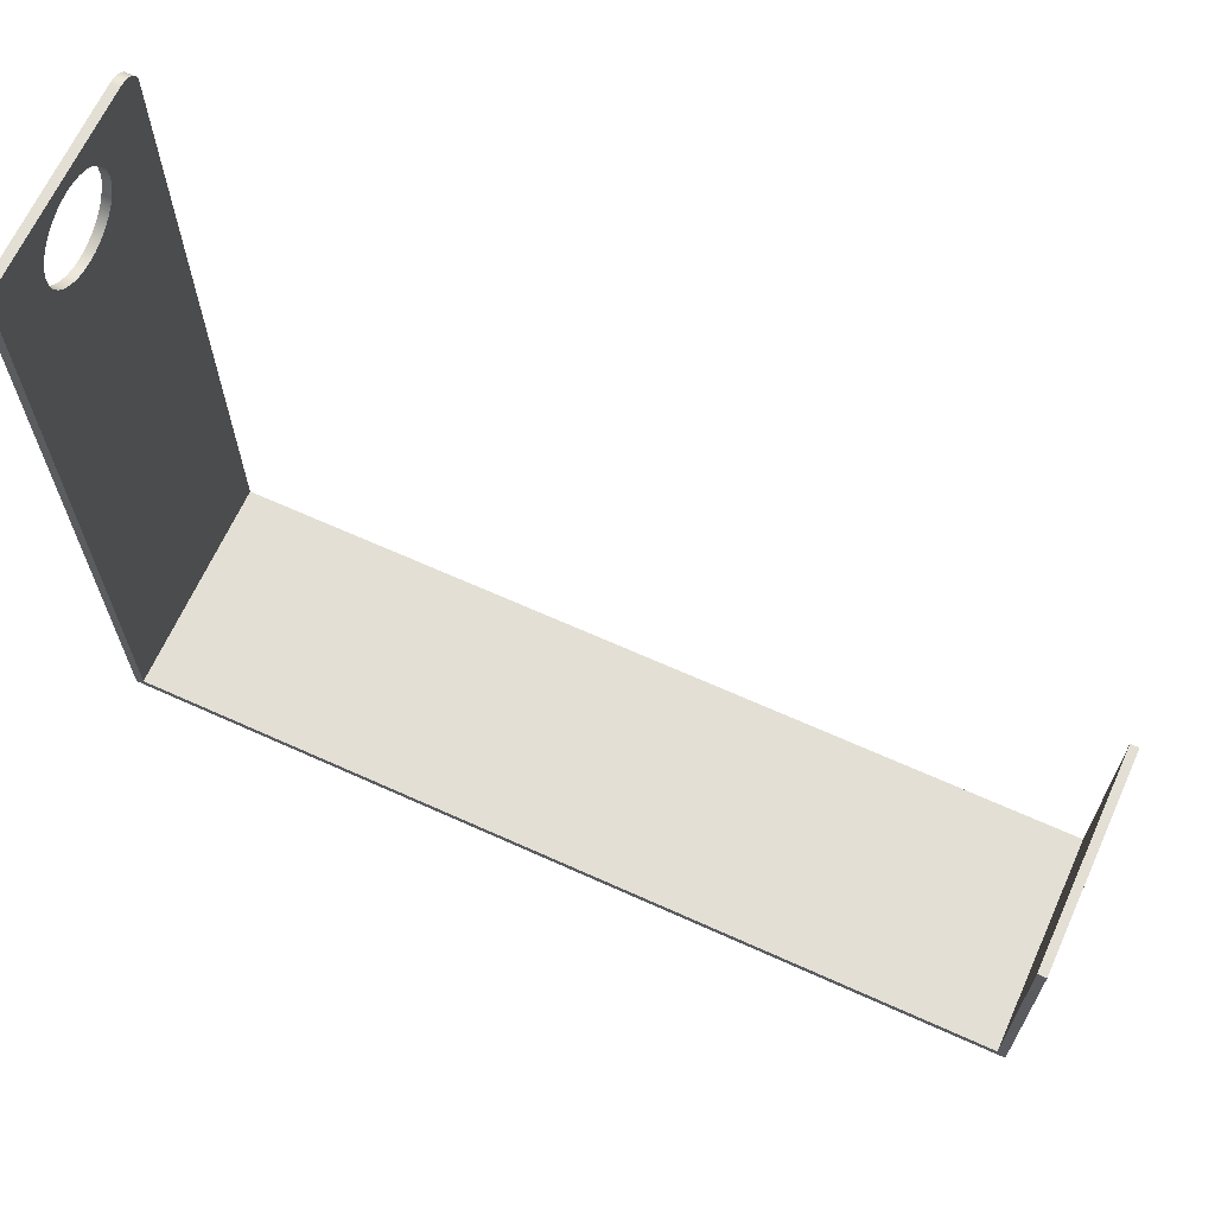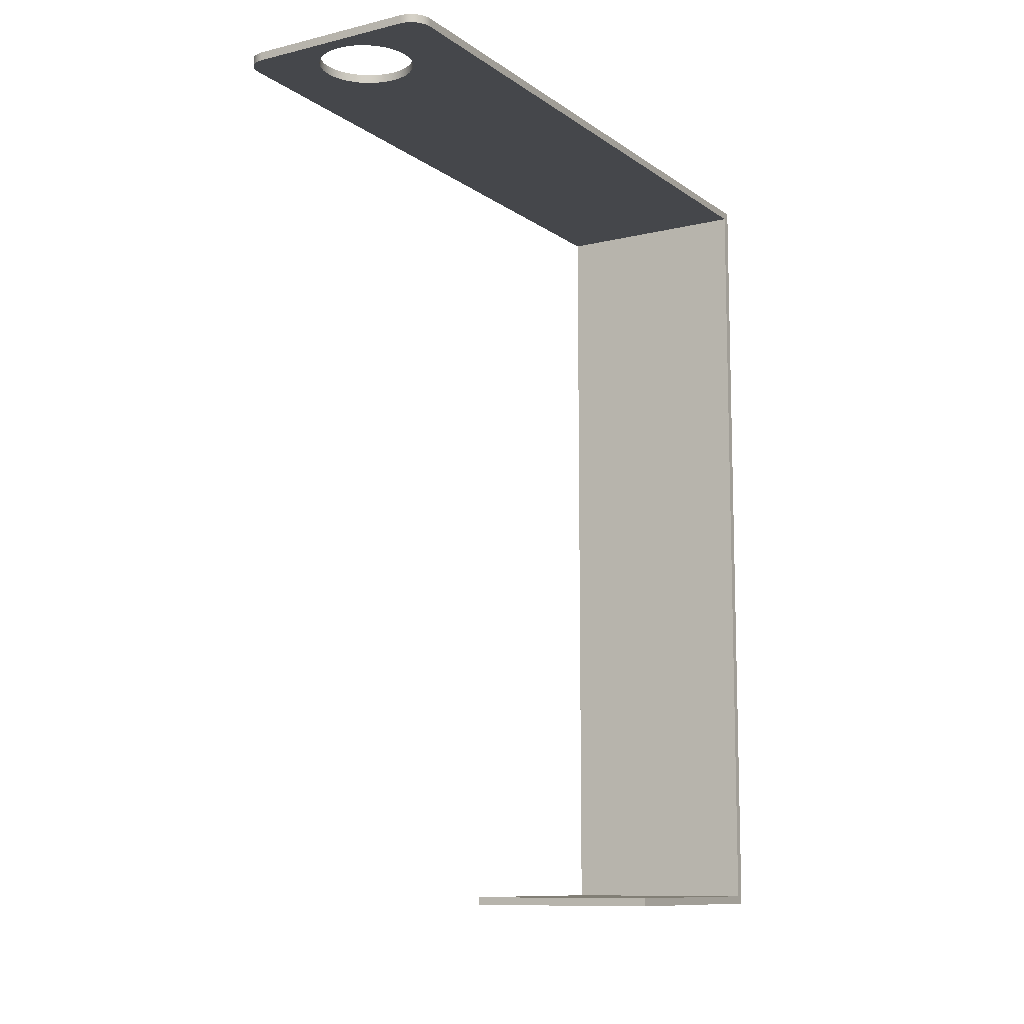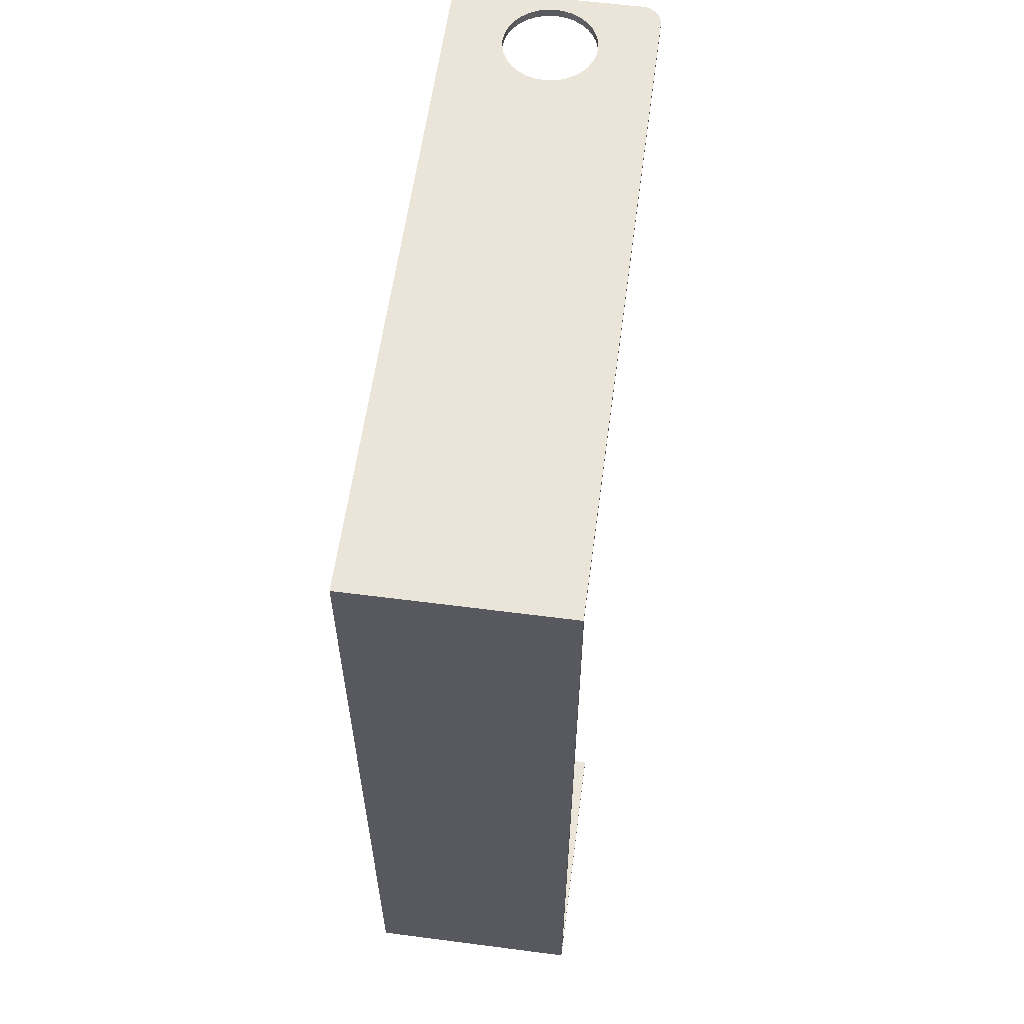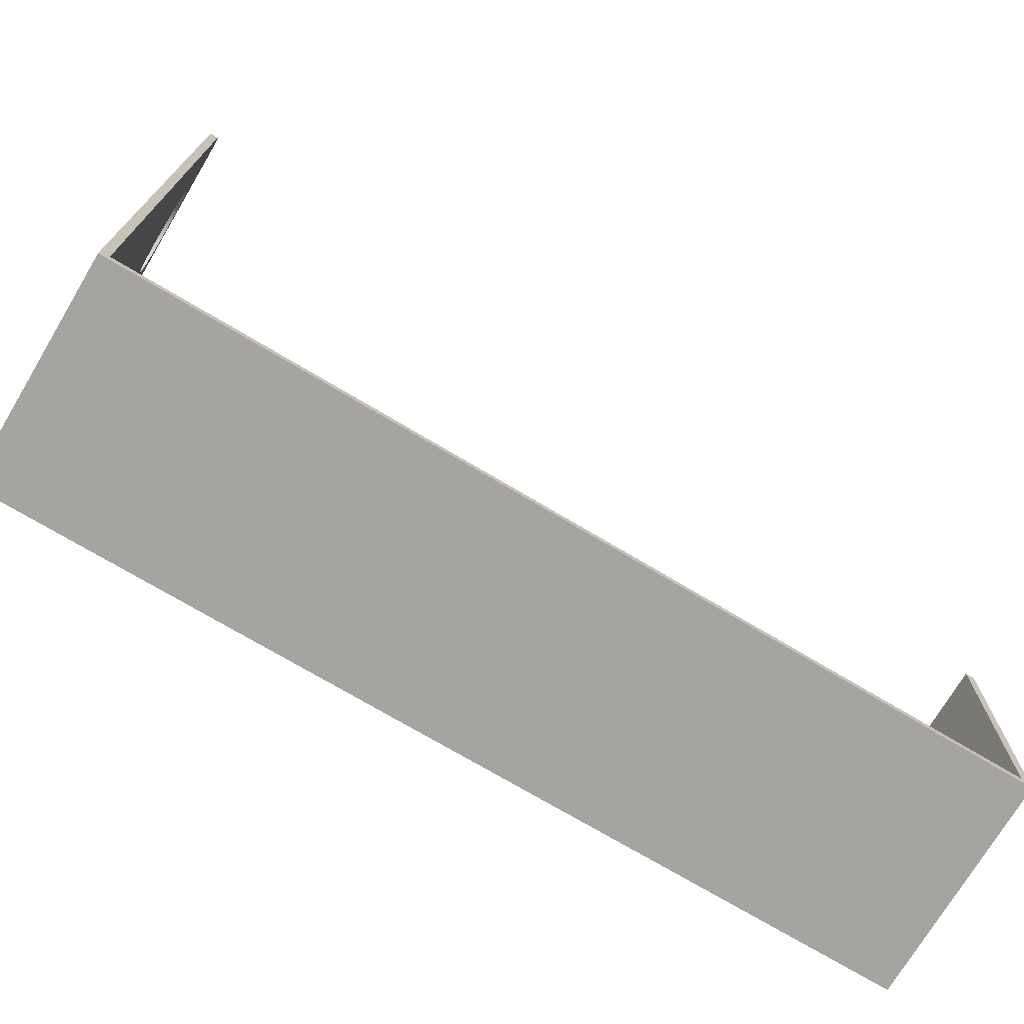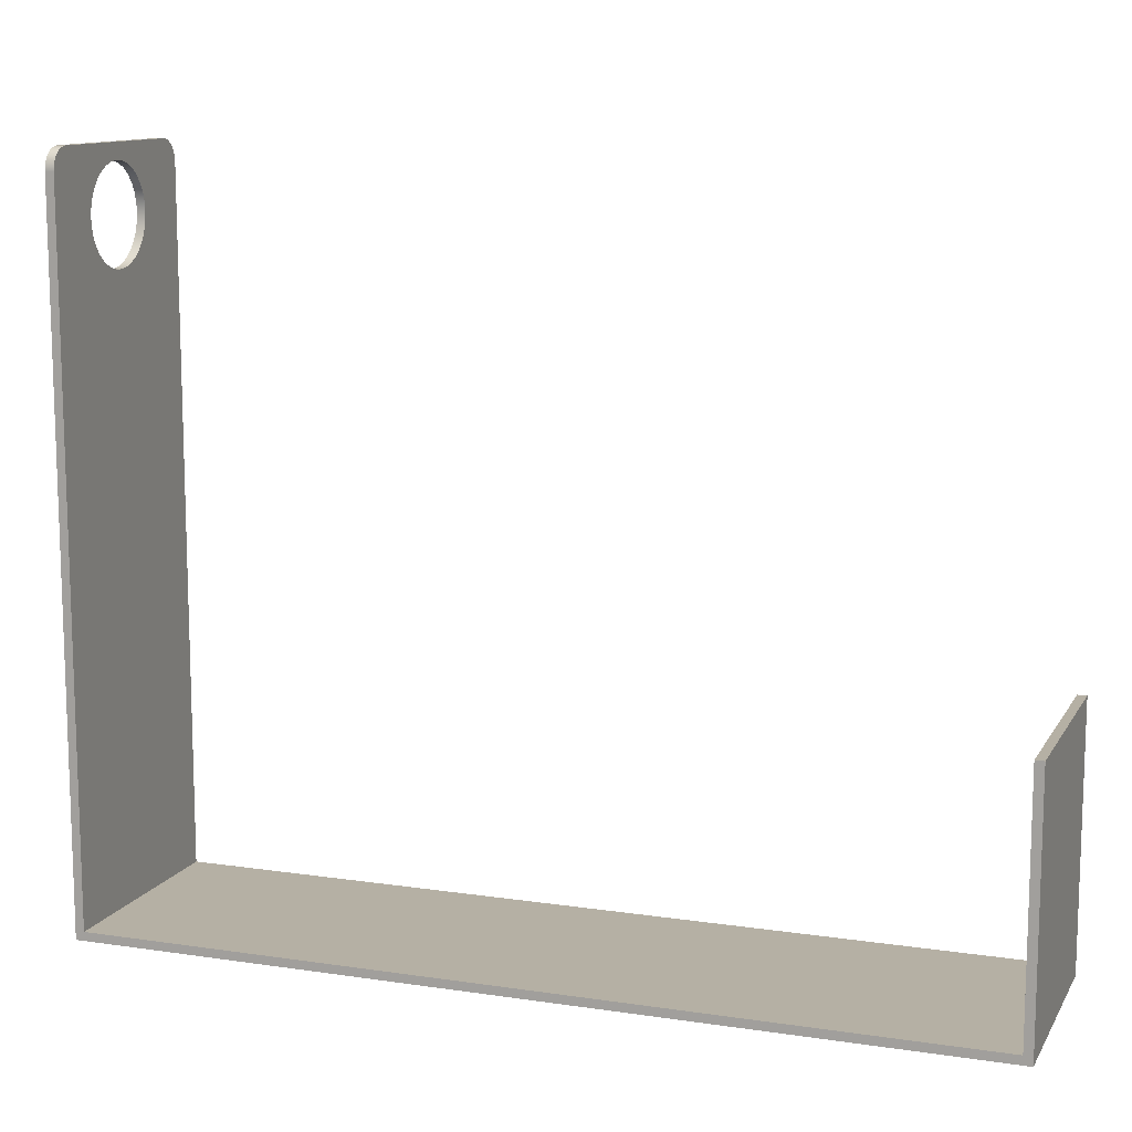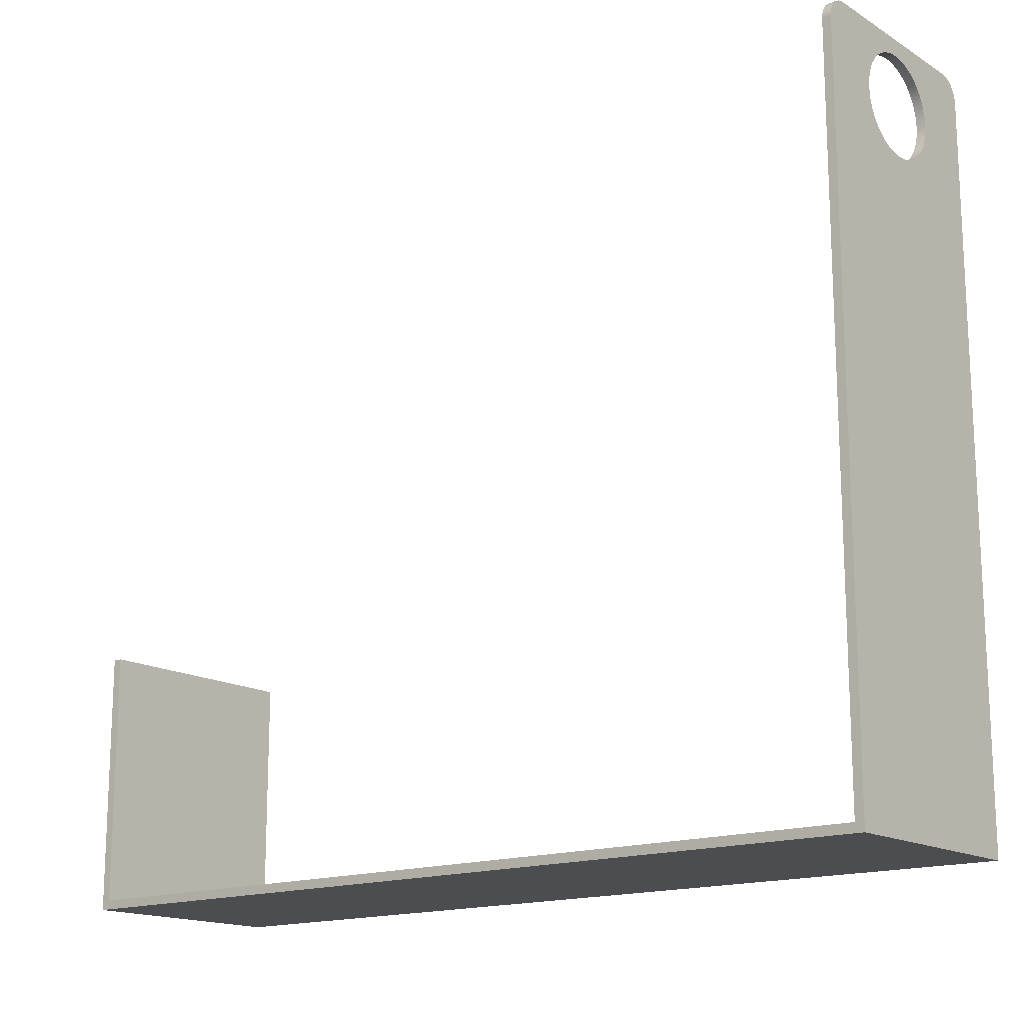
<metadata>
{"format":"obj","ext":"obj","renderer":"f3d","projection":"perspective","resolution":1024,"background":"white","views":[{"elev":66.3,"azim":-65.6,"up":"+Z"},{"elev":-10.4,"azim":31.2,"up":"+Y"},{"elev":59.0,"azim":-172.4,"up":"+Y"},{"elev":-73.2,"azim":-120.8,"up":"+Z"},{"elev":11.6,"azim":-70.2,"up":"+Z"},{"elev":-15.9,"azim":129.0,"up":"+Z"}]}
</metadata>
<code>
o small
v 0.05 0 0.115
v -0.05 0 0.115
v 0.05 0.004 0.115
v -0.05 0.004 0.115
v 0.05 0.004 0.115
v -0.05 0.004 0.115
v 0.05 0.004 0.002
v -0.05 0.004 0.002
v 0.05 0.004 0.002
v -0.05 0.004 0.002
v 0.05 0.3985 0.002
v -0.05 0.3985 0.002
v 0.05 0.3985 0.002
v -0.05 0.3985 0.002
v 0.05 0.3985 0.318
v -0.05 0.3985 0.318
v 0.0225 0.3985 0.298
v 0.02212 0.3985 0.2939
v 0.02092 0.3985 0.2897
v 0.01883 0.3985 0.2857
v 0.01591 0.3985 0.2821
v 0.01231 0.3985 0.2792
v 0.008282 0.3985 0.2771
v 0.004094 0.3985 0.2759
v 0 0.3985 0.2755
v -0.004094 0.3985 0.2759
v -0.008282 0.3985 0.2771
v -0.01231 0.3985 0.2792
v -0.01591 0.3985 0.2821
v -0.01883 0.3985 0.2857
v -0.02092 0.3985 0.2897
v -0.02212 0.3985 0.2939
v -0.0225 0.3985 0.298
v -0.02212 0.3985 0.3021
v -0.02092 0.3985 0.3063
v -0.01883 0.3985 0.3103
v -0.01591 0.3985 0.3139
v -0.01231 0.3985 0.3168
v -0.008282 0.3985 0.3189
v -0.004094 0.3985 0.3201
v 0 0.3985 0.3205
v 0.004094 0.3985 0.3201
v 0.008282 0.3985 0.3189
v 0.01231 0.3985 0.3168
v 0.01591 0.3985 0.3139
v 0.01883 0.3985 0.3103
v 0.02092 0.3985 0.3063
v 0.02212 0.3985 0.3021
v 0.04 0.3985 0.328
v -0.04 0.3985 0.328
v 0.04983 0.3985 0.3198
v 0.0493 0.3985 0.3217
v 0.04837 0.3985 0.3235
v 0.04707 0.3985 0.3251
v 0.04547 0.3985 0.3264
v 0.04368 0.3985 0.3273
v 0.04182 0.3985 0.3278
v -0.04182 0.3985 0.3278
v -0.04368 0.3985 0.3273
v -0.04547 0.3985 0.3264
v -0.04707 0.3985 0.3251
v -0.04837 0.3985 0.3235
v -0.0493 0.3985 0.3217
v -0.04983 0.3985 0.3198
v 0.05 0.4025 -0.002
v -0.05 0.4025 -0.002
v 0.0225 0.4025 0.298
v 0.02212 0.4025 0.3021
v 0.02092 0.4025 0.3063
v 0.01883 0.4025 0.3103
v 0.01591 0.4025 0.3139
v 0.01231 0.4025 0.3168
v 0.008282 0.4025 0.3189
v 0.004094 0.4025 0.3201
v 0 0.4025 0.3205
v -0.004094 0.4025 0.3201
v -0.008282 0.4025 0.3189
v -0.01231 0.4025 0.3168
v -0.01591 0.4025 0.3139
v -0.01883 0.4025 0.3103
v -0.02092 0.4025 0.3063
v -0.02212 0.4025 0.3021
v -0.0225 0.4025 0.298
v -0.02212 0.4025 0.2939
v -0.02092 0.4025 0.2897
v -0.01883 0.4025 0.2857
v -0.01591 0.4025 0.2821
v -0.01231 0.4025 0.2792
v -0.008282 0.4025 0.2771
v -0.004094 0.4025 0.2759
v 0 0.4025 0.2755
v 0.004094 0.4025 0.2759
v 0.008282 0.4025 0.2771
v 0.01231 0.4025 0.2792
v 0.01591 0.4025 0.2821
v 0.01883 0.4025 0.2857
v 0.02092 0.4025 0.2897
v 0.02212 0.4025 0.2939
v -0.04 0.4025 0.328
v 0.04 0.4025 0.328
v 0.05 0.4025 0.318
v -0.05 0.4025 0.318
v 0.04182 0.4025 0.3278
v 0.04368 0.4025 0.3273
v 0.04547 0.4025 0.3264
v 0.04707 0.4025 0.3251
v 0.04837 0.4025 0.3235
v 0.0493 0.4025 0.3217
v 0.04983 0.4025 0.3198
v -0.04983 0.4025 0.3198
v -0.0493 0.4025 0.3217
v -0.04837 0.4025 0.3235
v -0.04707 0.4025 0.3251
v -0.04547 0.4025 0.3264
v -0.04368 0.4025 0.3273
v -0.04182 0.4025 0.3278
v 0.05 0.4025 -0.002
v -0.05 0.4025 -0.002
v 0.05 -0 -0.002
v -0.05 -0 -0.002
v 0.05 -0 -0.002
v -0.05 -0 -0.002
v 0.05 0 0.115
v -0.05 0 0.115
v 0.05 -0 -0.002
v 0.05 0.4025 -0.002
v 0.05 0.4025 0.318
v 0.05 0 0.115
v 0.05 0.004 0.115
v 0.05 0.004 0.002
v 0.05 0.3985 0.002
v 0.05 0.3985 0.318
v -0.05 -0 -0.002
v -0.05 0.4025 -0.002
v -0.05 0.4025 0.318
v -0.05 0 0.115
v -0.05 0.004 0.115
v -0.05 0.004 0.002
v -0.05 0.3985 0.002
v -0.05 0.3985 0.318
v 0.0225 0.3985 0.298
v 0.0225 0.4025 0.298
v 0 0.4025 0.2755
v -0.0225 0.4025 0.298
v 0 0.4025 0.3205
v 0.0225 0.4025 0.298
v 0.02212 0.3985 0.2939
v 0.02092 0.3985 0.2897
v 0.01883 0.3985 0.2857
v 0.01591 0.3985 0.2821
v 0.01231 0.3985 0.2792
v 0.008282 0.3985 0.2771
v 0.004094 0.3985 0.2759
v 0 0.3985 0.2755
v -0.004094 0.3985 0.2759
v -0.008282 0.3985 0.2771
v -0.01231 0.3985 0.2792
v -0.01591 0.3985 0.2821
v -0.01883 0.3985 0.2857
v -0.02092 0.3985 0.2897
v -0.02212 0.3985 0.2939
v -0.0225 0.3985 0.298
v -0.02212 0.3985 0.3021
v -0.02092 0.3985 0.3063
v -0.01883 0.3985 0.3103
v -0.01591 0.3985 0.3139
v -0.01231 0.3985 0.3168
v -0.008282 0.3985 0.3189
v -0.004094 0.3985 0.3201
v 0 0.3985 0.3205
v 0.004094 0.3985 0.3201
v 0.008282 0.3985 0.3189
v 0.01231 0.3985 0.3168
v 0.01591 0.3985 0.3139
v 0.01883 0.3985 0.3103
v 0.02092 0.3985 0.3063
v 0.02212 0.3985 0.3021
v 0.0225 0.3985 0.298
v 0.02212 0.4025 0.3021
v 0.02092 0.4025 0.3063
v 0.01883 0.4025 0.3103
v 0.01591 0.4025 0.3139
v 0.01231 0.4025 0.3168
v 0.008282 0.4025 0.3189
v 0.004094 0.4025 0.3201
v -0.004094 0.4025 0.3201
v -0.008282 0.4025 0.3189
v -0.01231 0.4025 0.3168
v -0.01591 0.4025 0.3139
v -0.01883 0.4025 0.3103
v -0.02092 0.4025 0.3063
v -0.02212 0.4025 0.3021
v -0.02212 0.4025 0.2939
v -0.02092 0.4025 0.2897
v -0.01883 0.4025 0.2857
v -0.01591 0.4025 0.2821
v -0.01231 0.4025 0.2792
v -0.008282 0.4025 0.2771
v -0.004094 0.4025 0.2759
v 0.004094 0.4025 0.2759
v 0.008282 0.4025 0.2771
v 0.01231 0.4025 0.2792
v 0.01591 0.4025 0.2821
v 0.01883 0.4025 0.2857
v 0.02092 0.4025 0.2897
v 0.02212 0.4025 0.2939
v 0.04 0.3985 0.328
v -0.04 0.3985 0.328
v 0.04 0.4025 0.328
v -0.04 0.4025 0.328
v 0.04 0.3985 0.328
v 0.05 0.3985 0.318
v 0.04 0.4025 0.328
v 0.05 0.4025 0.318
v 0.04983 0.3985 0.3198
v 0.0493 0.3985 0.3217
v 0.04837 0.3985 0.3235
v 0.04707 0.3985 0.3251
v 0.04547 0.3985 0.3264
v 0.04368 0.3985 0.3273
v 0.04182 0.3985 0.3278
v 0.04182 0.4025 0.3278
v 0.04368 0.4025 0.3273
v 0.04547 0.4025 0.3264
v 0.04707 0.4025 0.3251
v 0.04837 0.4025 0.3235
v 0.0493 0.4025 0.3217
v 0.04983 0.4025 0.3198
v -0.04 0.3985 0.328
v -0.05 0.3985 0.318
v -0.04 0.4025 0.328
v -0.05 0.4025 0.318
v -0.04983 0.3985 0.3198
v -0.0493 0.3985 0.3217
v -0.04837 0.3985 0.3235
v -0.04707 0.3985 0.3251
v -0.04547 0.3985 0.3264
v -0.04368 0.3985 0.3273
v -0.04182 0.3985 0.3278
v -0.04182 0.4025 0.3278
v -0.04368 0.4025 0.3273
v -0.04547 0.4025 0.3264
v -0.04707 0.4025 0.3251
v -0.04837 0.4025 0.3235
v -0.0493 0.4025 0.3217
v -0.04983 0.4025 0.3198
f 2 1 3 4
f 6 5 7 8
f 10 9 11 12
f 22 13 21
f 20 21 13
f 23 13 22
f 13 24 25
f 13 23 24
f 14 13 25
f 18 49 17
f 17 49 48
f 13 19 20
f 49 46 47
f 47 48 49
f 19 15 18
f 19 13 15
f 14 27 28
f 14 26 27
f 30 14 29
f 28 29 14
f 31 14 30
f 25 26 14
f 50 36 37
f 32 16 31
f 50 34 35
f 33 50 32
f 35 36 50
f 16 14 31
f 34 50 33
f 49 45 46
f 15 49 18
f 49 44 45
f 44 49 43
f 43 49 42
f 52 15 51
f 15 53 54
f 15 54 55
f 56 57 15
f 49 15 57
f 15 55 56
f 53 15 52
f 41 42 49
f 40 50 39
f 39 50 38
f 64 16 63
f 32 50 16
f 50 37 38
f 50 40 41
f 59 16 58
f 16 59 60
f 62 63 16
f 61 62 16
f 16 60 61
f 50 58 16
f 50 41 49
f 106 101 105
f 101 104 105
f 104 101 103
f 101 100 103
f 101 106 107
f 101 108 109
f 71 100 70
f 73 74 100
f 71 72 100
f 73 100 72
f 98 100 101
f 108 101 107
f 75 100 74
f 102 114 115
f 115 116 102
f 112 113 102
f 113 114 102
f 102 116 99
f 77 78 99
f 76 77 99
f 102 110 111
f 99 78 79
f 112 102 111
f 102 99 84
f 75 76 99
f 75 99 100
f 100 67 68
f 98 67 100
f 100 69 70
f 98 101 97
f 100 68 69
f 95 96 65
f 97 65 96
f 94 95 65
f 65 93 94
f 65 91 92
f 92 93 65
f 91 65 66
f 101 65 97
f 99 80 81
f 99 79 80
f 84 85 102
f 99 82 83
f 99 81 82
f 66 89 90
f 66 88 89
f 66 85 86
f 86 87 66
f 88 66 87
f 85 66 102
f 66 90 91
f 83 84 99
f 118 117 119 120
f 122 121 123 124
f 130 125 126 131
f 125 130 129 128
f 127 132 131 126
f 138 139 134 133
f 133 136 137 138
f 135 134 139 140
f 141 142 206 147
f 148 205 204 149
f 147 206 205 148
f 150 203 202 151
f 153 152 201 200
f 151 202 201 152
f 150 149 204 203
f 154 143 199 155
f 156 198 197 157
f 155 199 198 156
f 159 158 196 195
f 160 194 193 161
f 160 159 195 194
f 157 197 196 158
f 154 153 200 143
f 144 162 161 193
f 164 163 192 191
f 165 190 189 166
f 164 191 190 165
f 168 167 188 187
f 169 186 145 170
f 168 187 186 169
f 167 166 189 188
f 172 171 185 184
f 173 183 182 174
f 173 172 184 183
f 175 181 180 176
f 178 177 179 146
f 177 176 180 179
f 174 182 181 175
f 171 170 145 185
f 163 162 144 192
f 208 207 209 210
f 221 222 213 211
f 219 224 223 220
f 220 223 222 221
f 217 226 225 218
f 215 228 227 216
f 212 214 228 215
f 216 227 226 217
f 218 225 224 219
f 239 229 231 240
f 237 238 241 242
f 238 239 240 241
f 235 236 243 244
f 233 234 245 246
f 230 233 246 232
f 234 235 244 245
f 236 237 242 243

</code>
